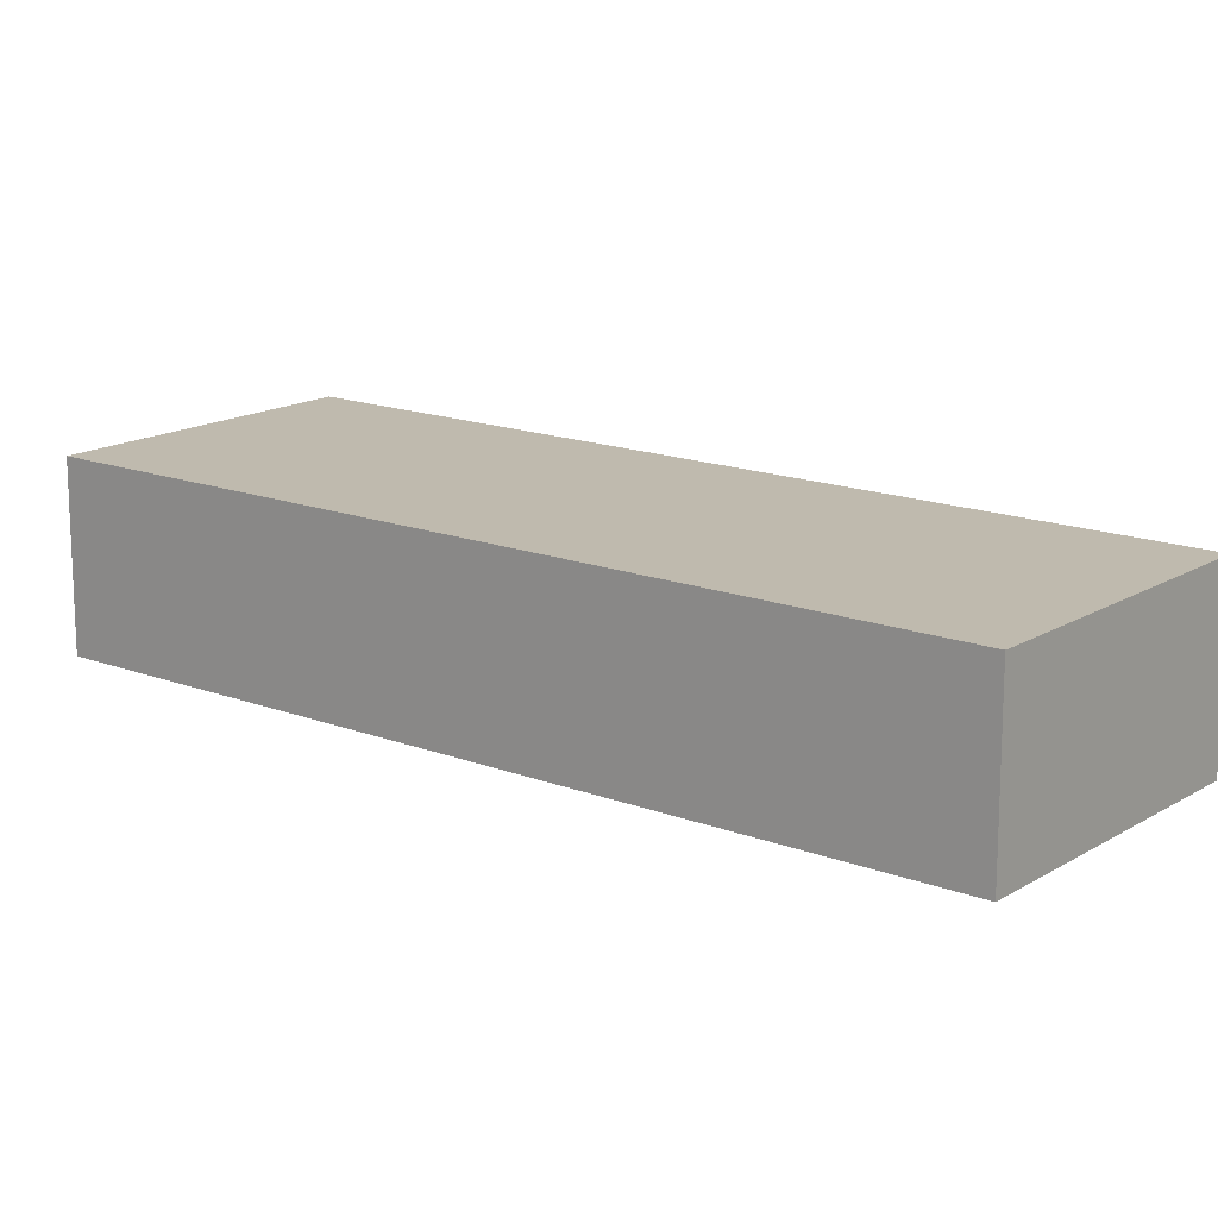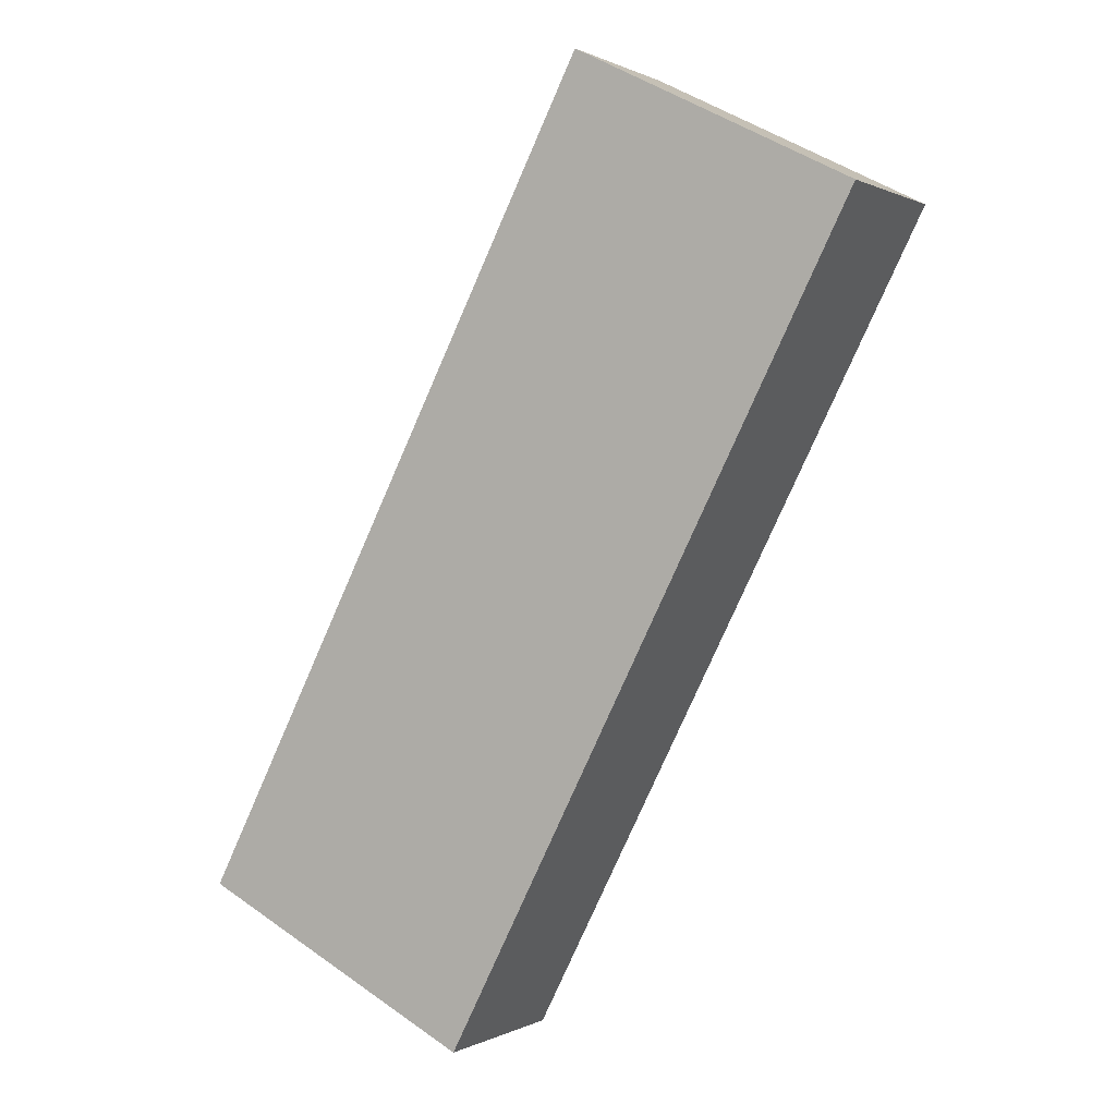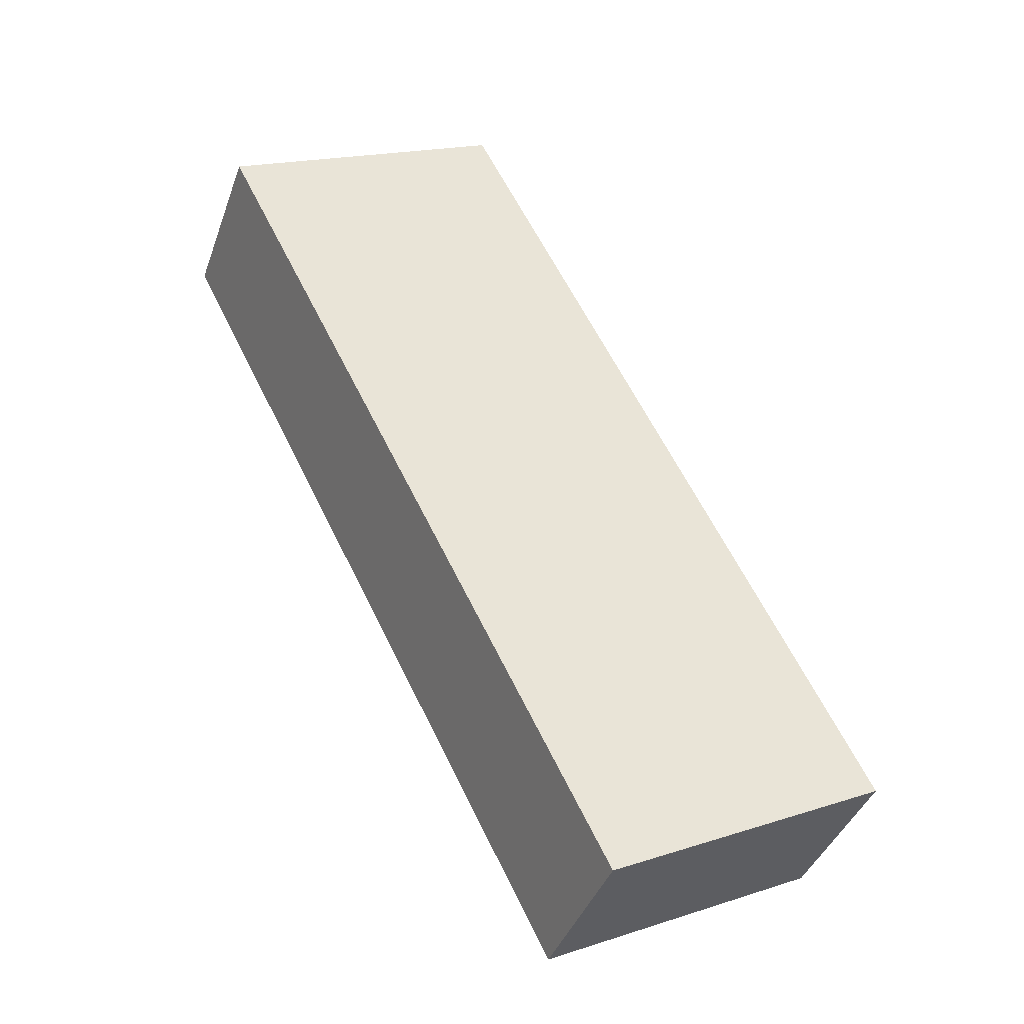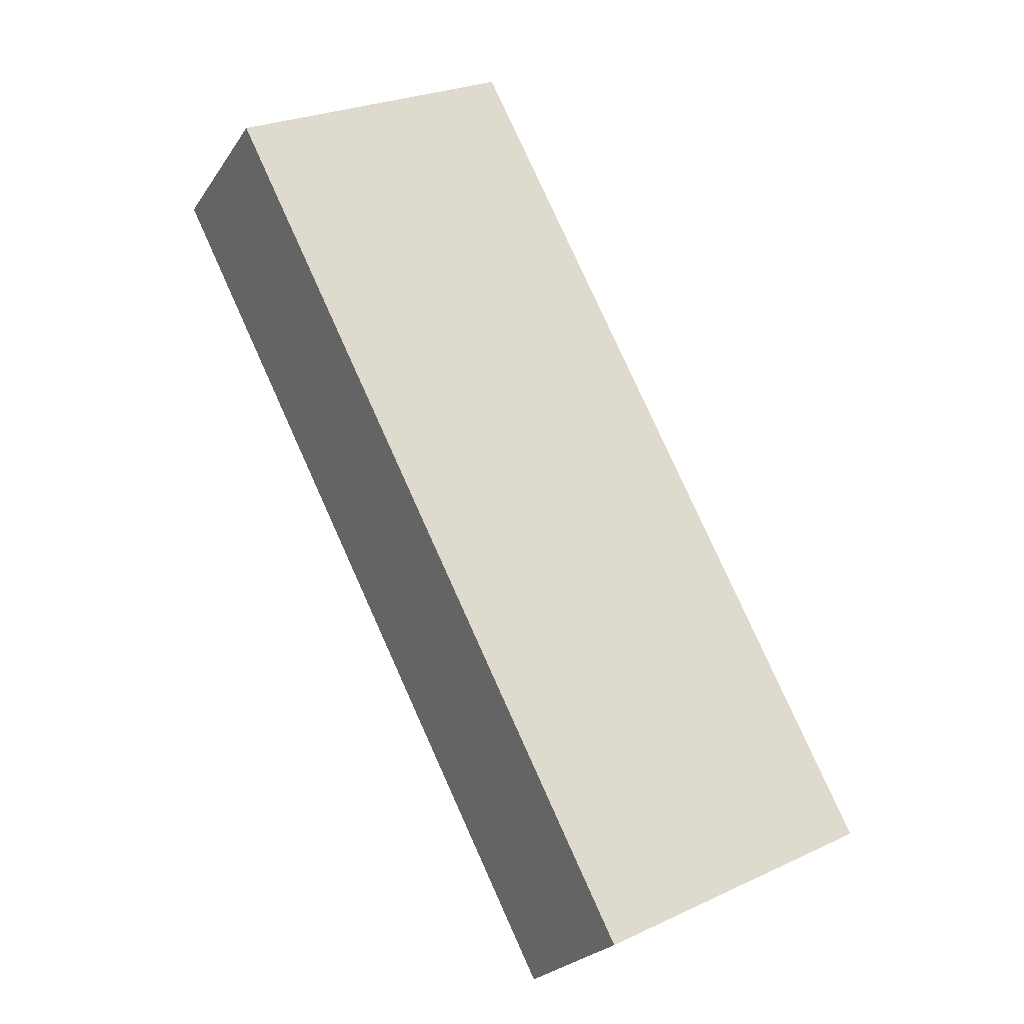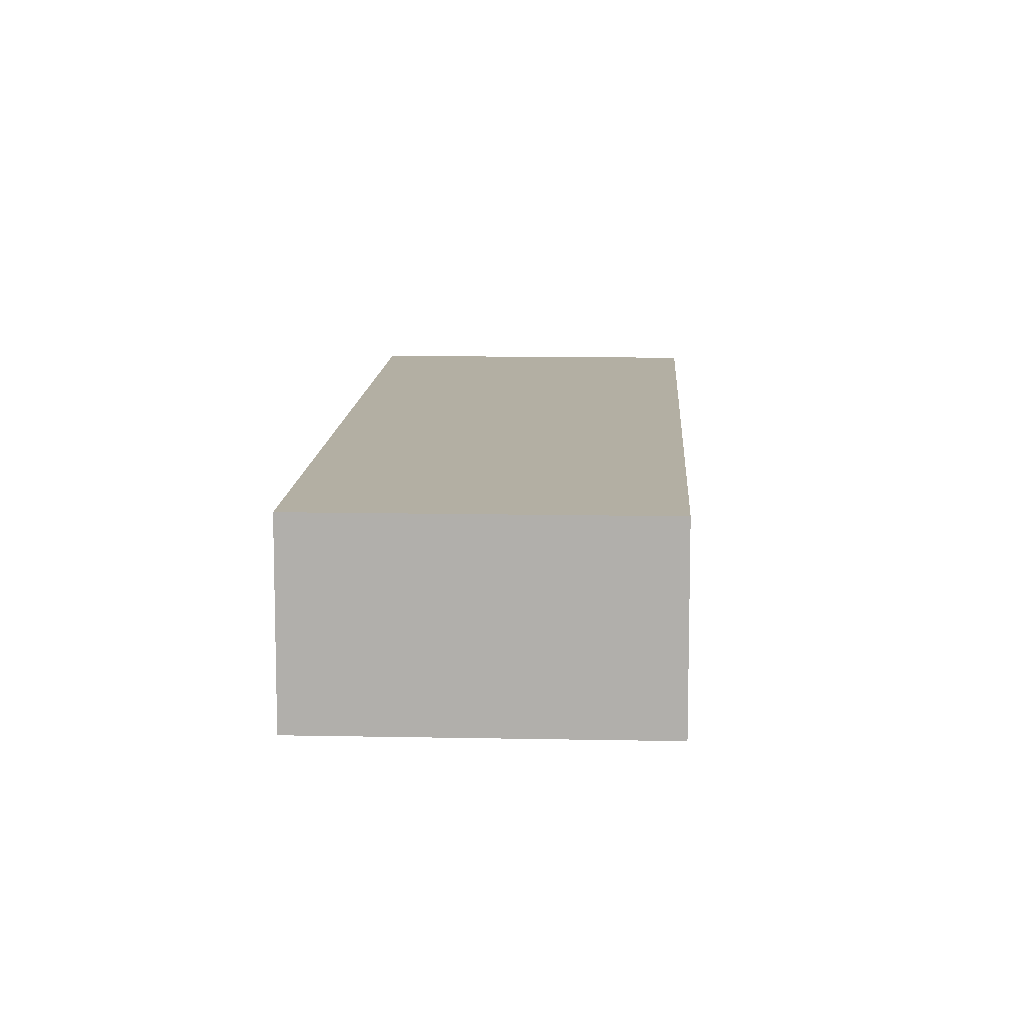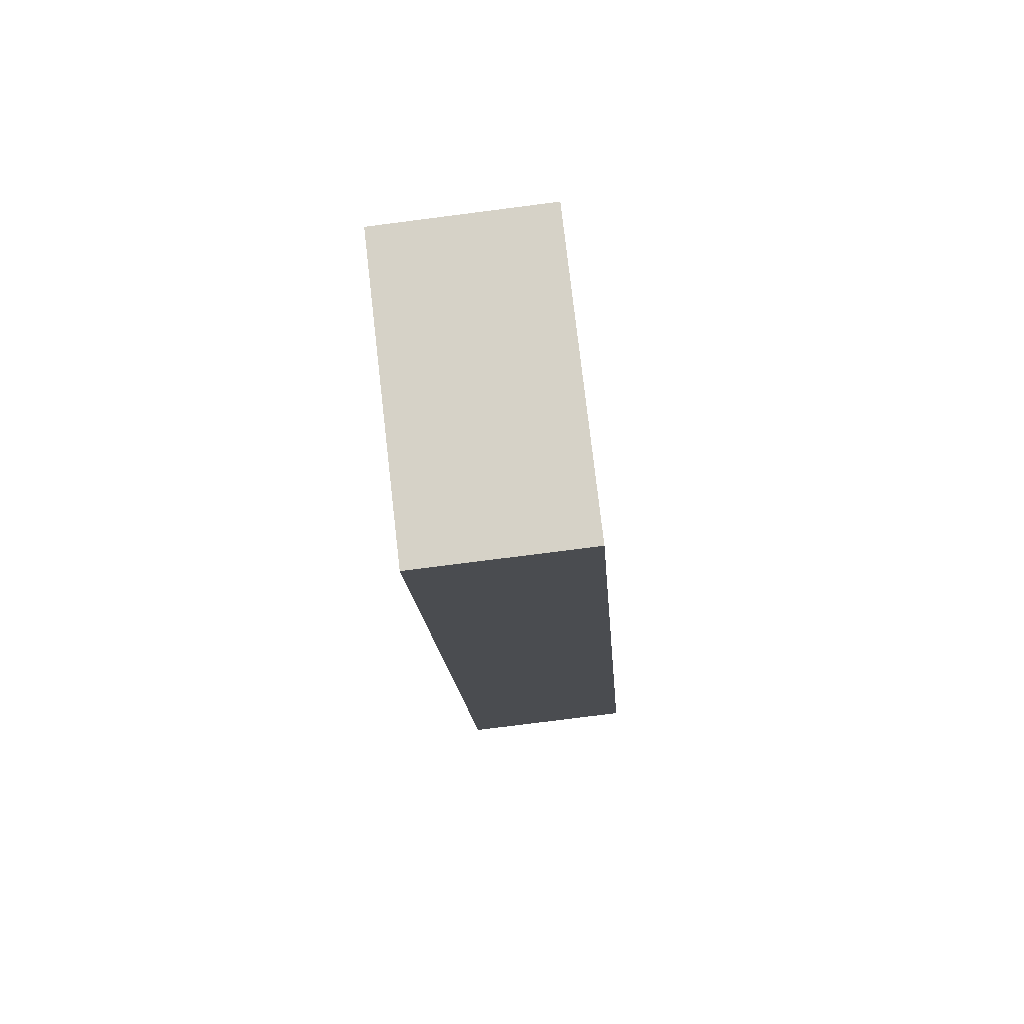
<metadata>
{"format":"obj","ext":"obj","renderer":"f3d","projection":"perspective","resolution":1024,"background":"white","views":[{"elev":15.8,"azim":155.7,"up":"+Z"},{"elev":0.4,"azim":-150.9,"up":"+Y"},{"elev":-40.2,"azim":-18.8,"up":"+Y"},{"elev":-24.0,"azim":-25.6,"up":"+Y"},{"elev":11.1,"azim":-150.0,"up":"+Z"},{"elev":-77.4,"azim":97.3,"up":"+Y"}]}
</metadata>
<code>
g default
v -2.046 -3.087 0.1
v -1.809 -3.551 0.1
v -1.885 -3.005 0.1
v -1.649 -3.469 0.1
v -1.885 -3.005 0
v -1.649 -3.469 0
v -2.046 -3.087 0
v -1.809 -3.551 0
g pCube6
f 1 2 4 3
f 3 4 6 5
f 5 6 8 7
f 7 8 2 1
f 2 8 6 4
f 7 1 3 5

</code>
